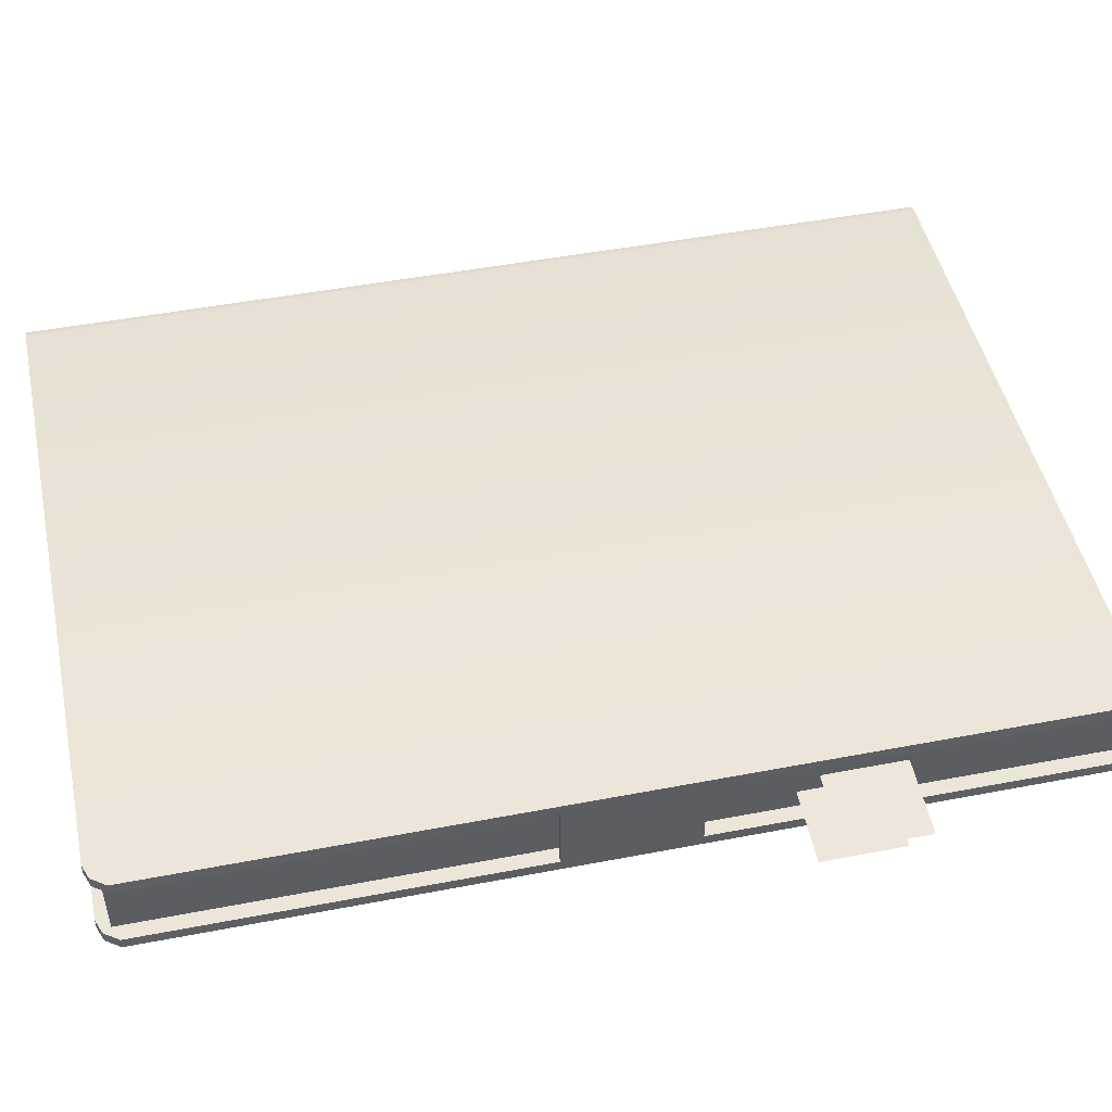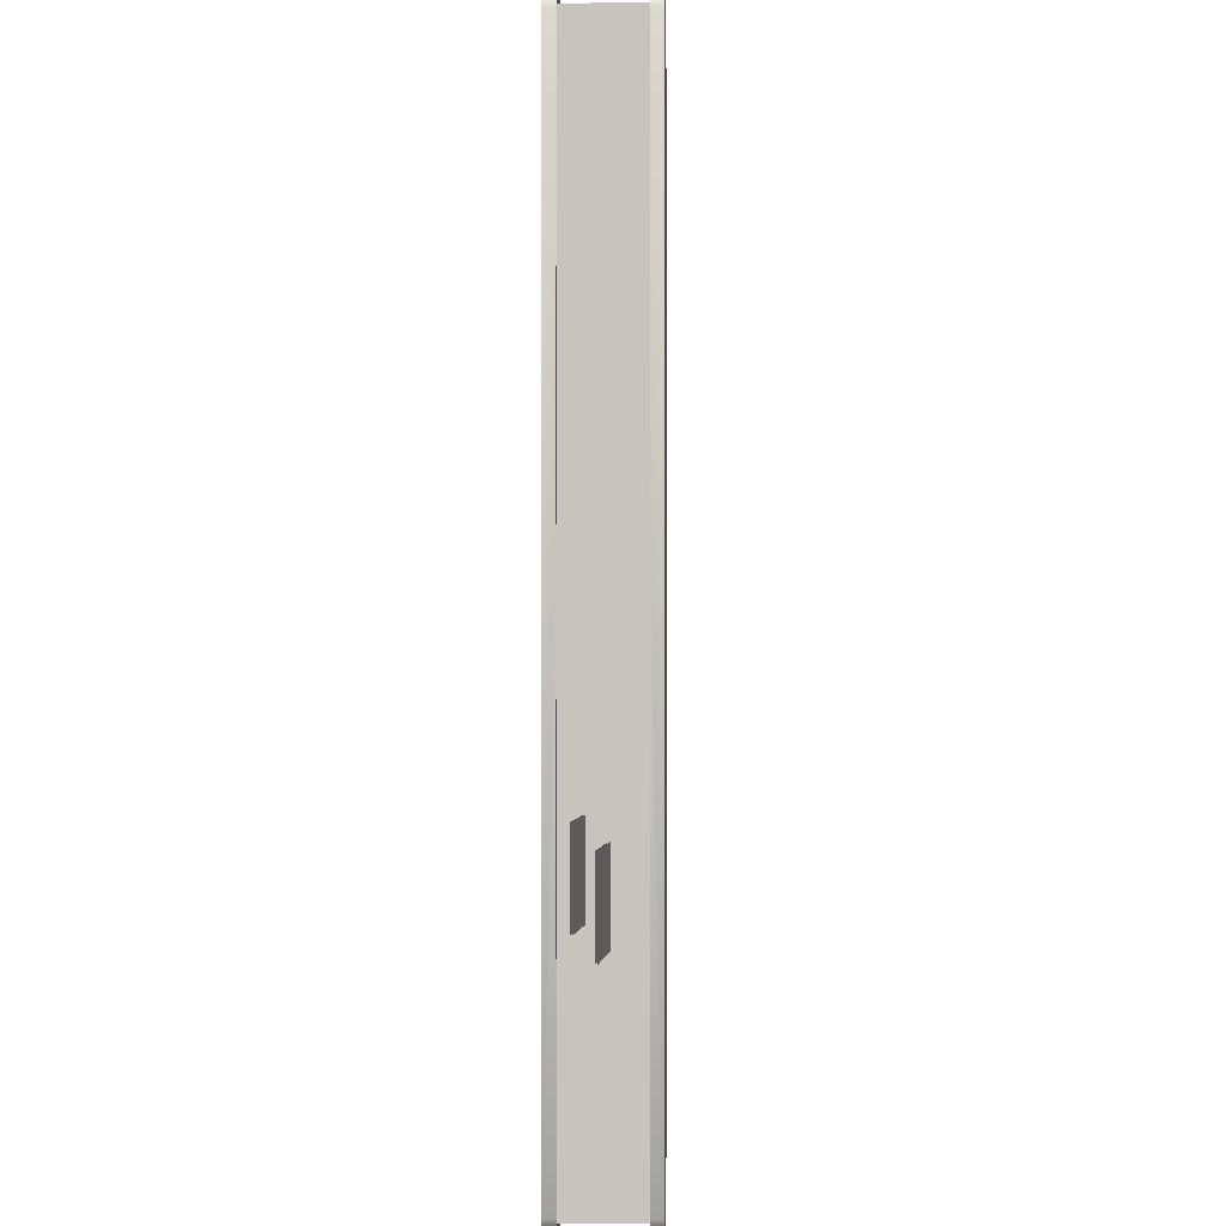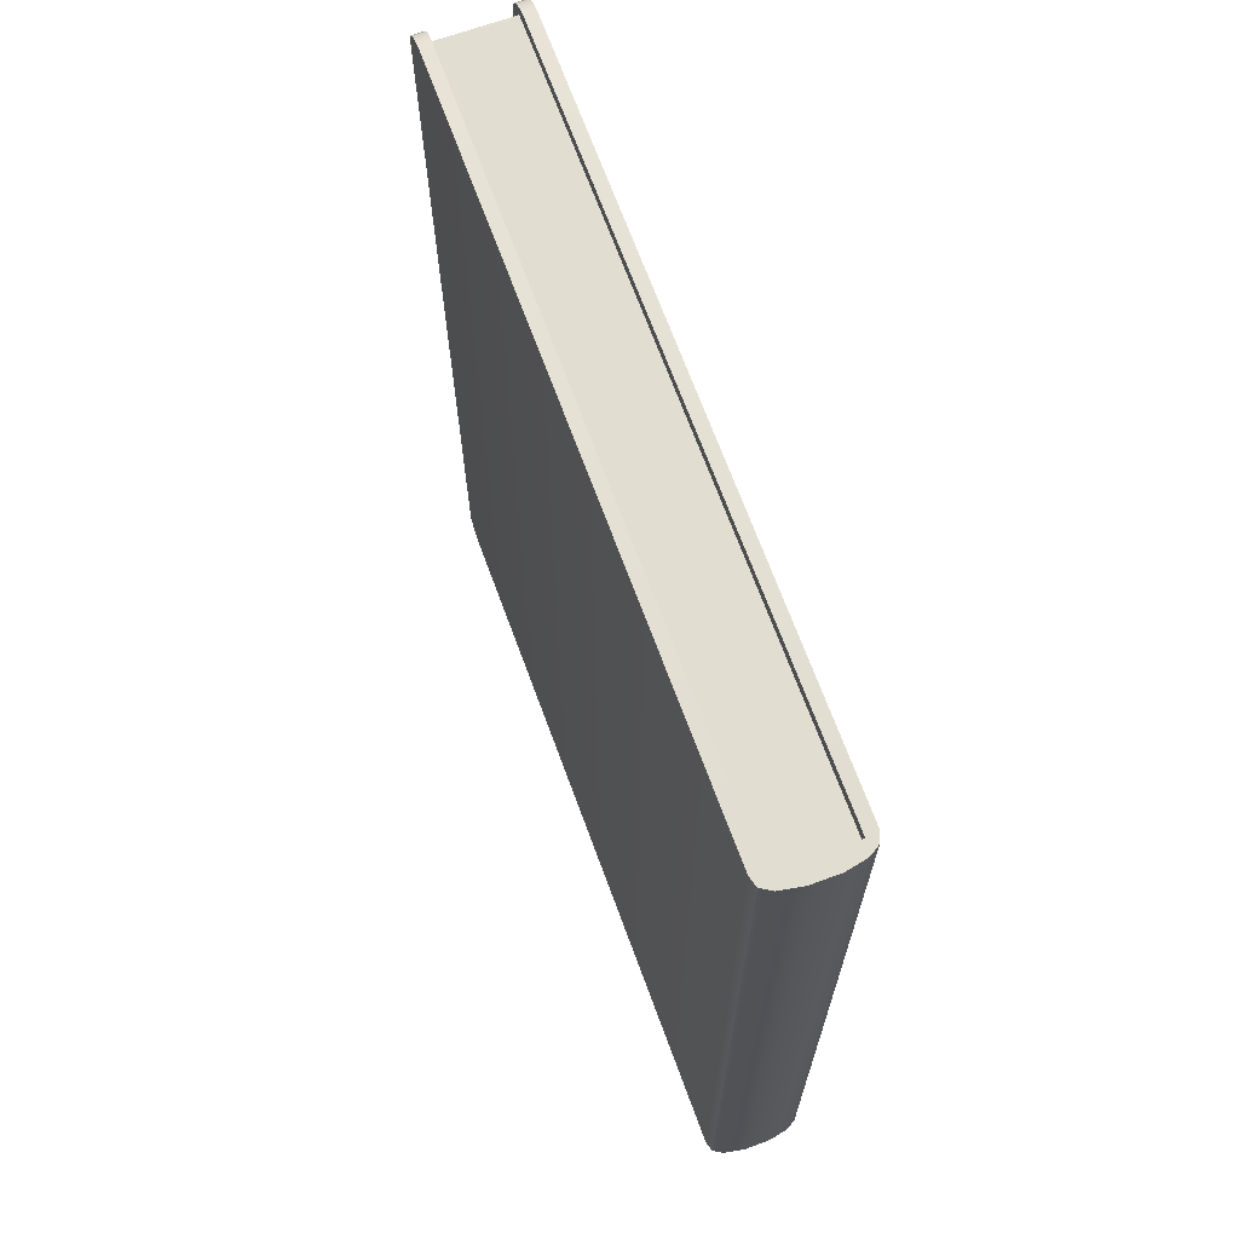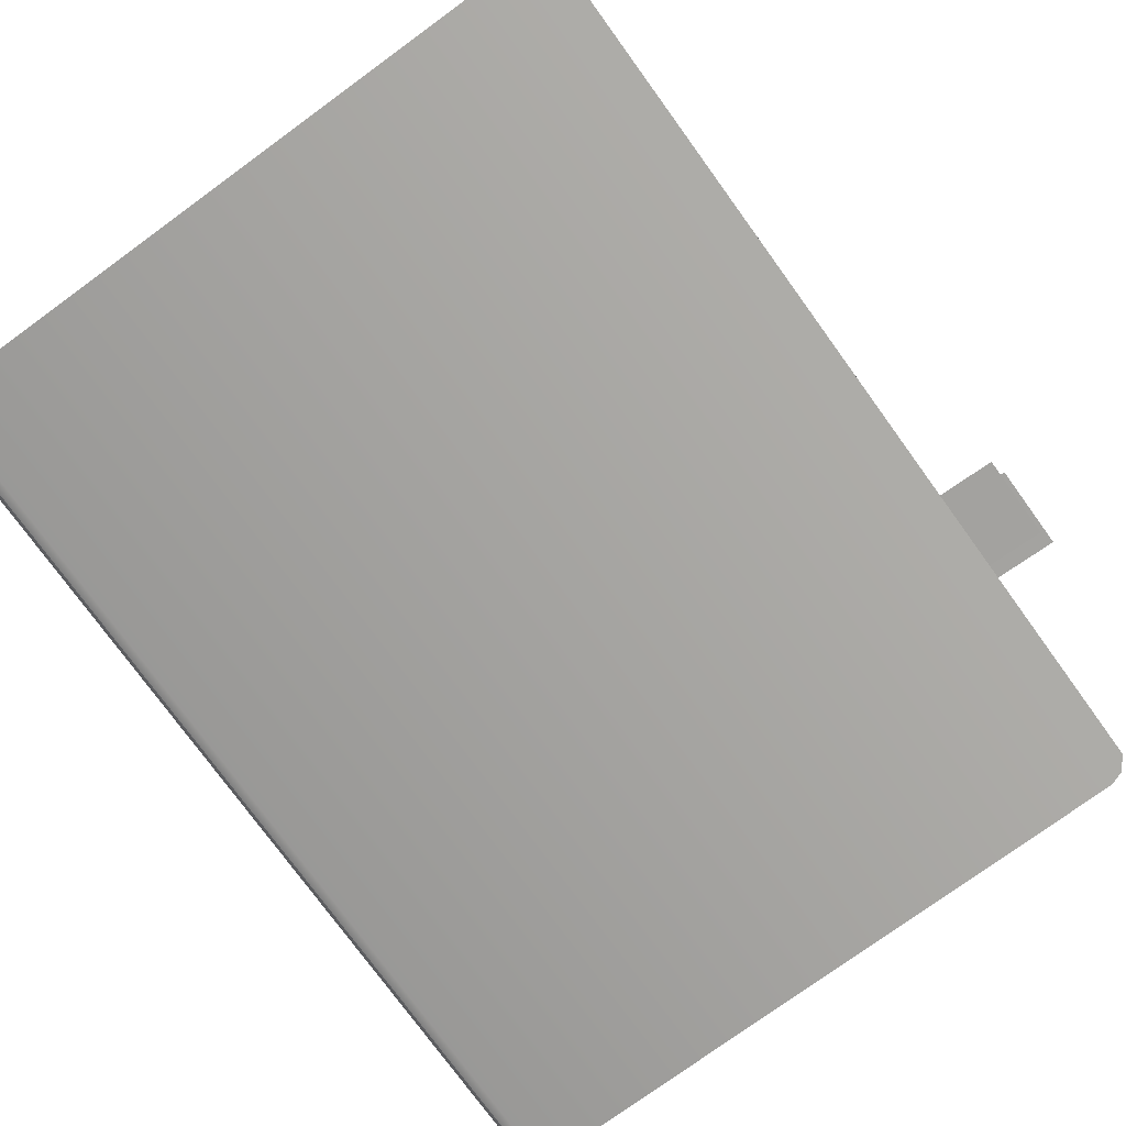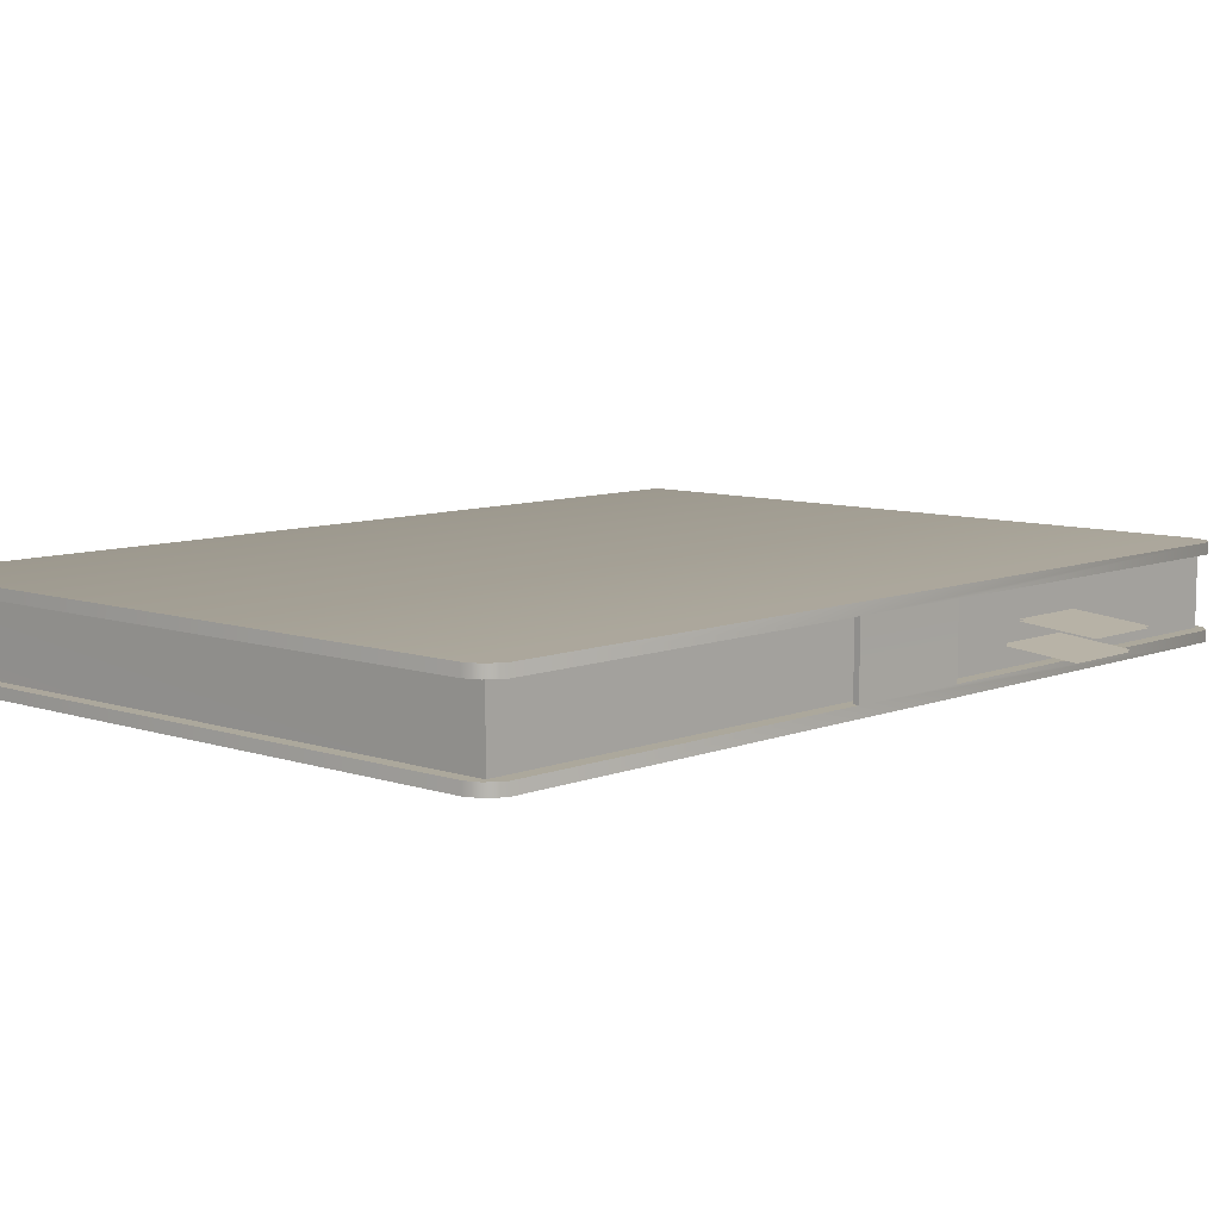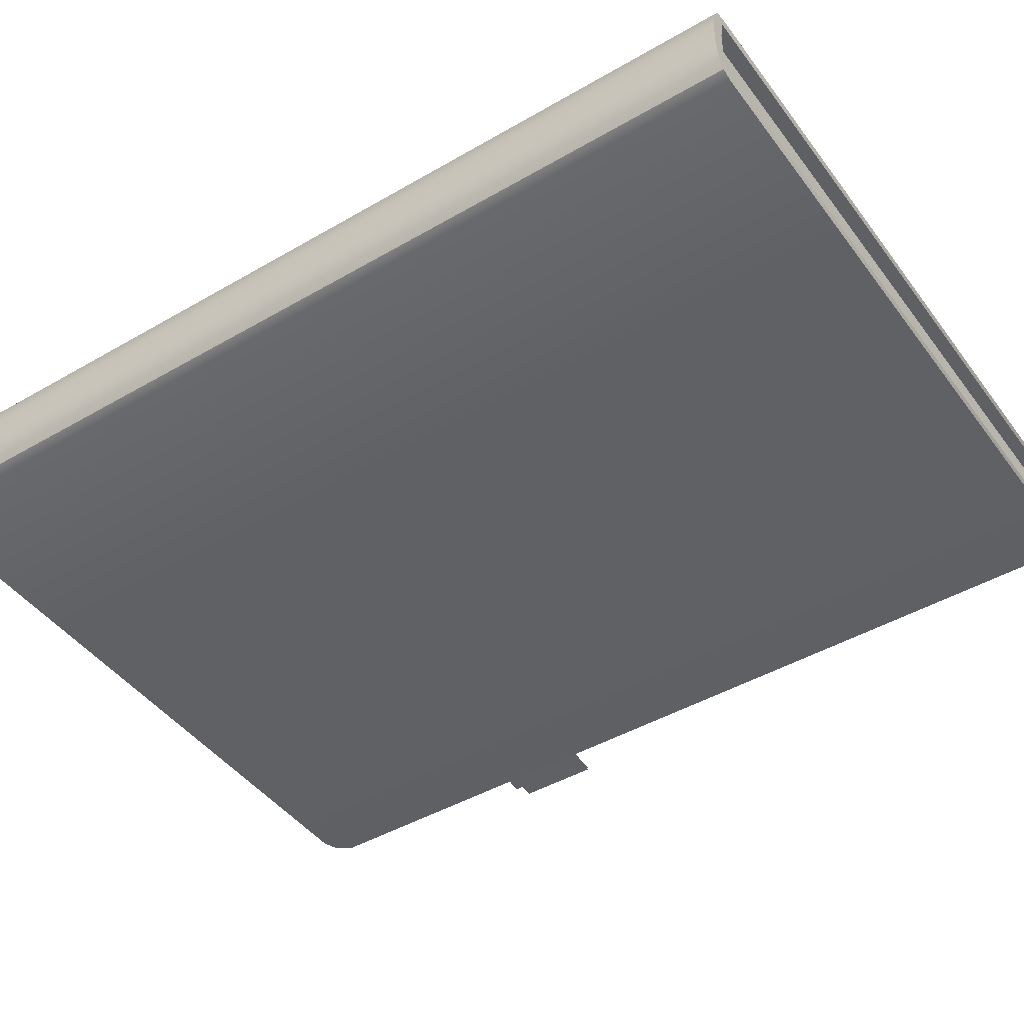
<metadata>
{"format":"obj","ext":"obj","renderer":"f3d","projection":"perspective","resolution":1024,"background":"white","views":[{"elev":47.6,"azim":77.8,"up":"+Y"},{"elev":-0.0,"azim":91.3,"up":"+Z"},{"elev":68.9,"azim":-110.2,"up":"+Z"},{"elev":-76.7,"azim":36.0,"up":"+Y"},{"elev":8.4,"azim":42.8,"up":"+Y"},{"elev":-44.7,"azim":-55.9,"up":"+Y"}]}
</metadata>
<code>
g MainCity_Prop_Gadgets_33
v 0.08193 0.02123 -0.1221
v 0.08193 0.02413 -0.1221
v 0.07808 0.02413 -0.1235
v 0.07808 0.02123 -0.1235
v -0.09667 0.02413 -0.1235
v -0.09727 0.02123 -0.1235
v -0.09918 0.0234 -0.1235
v -0.1007 0.02092 -0.1235
v -0.0983 0.0153 -0.1235
v -0.1018 0.01543 -0.1235
v -0.1018 0.008644 -0.1235
v -0.0983 0.008523 -0.1235
v -0.1007 0.003458 -0.1235
v -0.09727 0.002905 -0.1235
v -0.09918 0.0009762 -0.1235
v -0.09667 4.578e-06 -0.1235
v 0.07808 0.002905 -0.1235
v 0.07808 4.578e-06 -0.1235
v 0.08193 0.002905 -0.1221
v 0.08193 4.576e-06 -0.1221
v 0.08465 0.02413 -0.1184
v 0.08193 0.02413 -0.1221
v 0.08193 0.02123 -0.1221
v 0.08465 0.02123 -0.1184
v 0.08465 0.02122 -0.01675
v 0.08465 0.02122 0.01735
v 0.08465 0.02413 0.1184
v 0.08465 0.02123 0.1184
v 0.08193 0.02123 0.1221
v 0.08193 0.02413 0.1221
v 0.08465 0.02123 -0.1184
v 0.08311 0.02122 -0.01675
v 0.08465 0.02122 -0.01675
v 0.08193 0.02123 -0.1221
v 0.07808 0.02123 -0.01676
v 0.07808 0.02123 -0.1235
v -0.09727 0.02123 -0.01676
v -0.09727 0.02123 -0.1235
v -0.09727 0.02123 0.01733
v 0.07808 0.02123 0.01733
v 0.08311 0.02122 0.01735
v 0.07808 0.02123 0.1235
v -0.09727 0.02123 0.1235
v 0.08193 0.02123 0.1221
v 0.08465 0.02123 0.1184
v 0.08465 0.02122 0.01735
v -0.09727 0.02123 -0.01676
v -0.09727 0.02123 -0.1235
v -0.0983 0.0153 -0.1235
v -0.0983 0.0153 -0.01676
v -0.0983 0.008523 -0.1235
v -0.0983 0.0153 0.01733
v -0.09727 0.02123 0.01733
v -0.09727 0.02123 0.1235
v -0.0983 0.0153 0.1235
v -0.0983 0.008522 0.1235
v -0.0983 0.008522 0.01733
v -0.09727 0.002905 0.1235
v -0.09727 0.002905 0.01733
v -0.0983 0.008522 -0.01676
v -0.09727 0.002905 -0.1235
v -0.09727 0.002905 -0.01676
v -0.09918 0.0234 0.1235
v -0.1007 0.02092 -0.1235
v -0.09918 0.0234 -0.1235
v -0.1007 0.02092 0.1235
v -0.1018 0.01543 0.1235
v -0.1018 0.01543 -0.1235
v -0.1018 0.008644 0.1235
v -0.1018 0.008644 -0.1235
v -0.1007 0.003458 -0.1235
v -0.1007 0.003458 0.1235
v -0.09918 0.0009762 -0.1235
v -0.09918 0.0009761 0.1235
v -0.09667 0.02413 0.1235
v -0.09918 0.0234 0.1235
v -0.09918 0.0234 -0.1235
v -0.09667 0.02413 -0.1235
v 0.07808 0.02413 -0.1235
v 0.07808 0.02413 0.1235
v 0.08193 0.02413 0.1221
v 0.08193 0.02413 -0.1221
v 0.08465 0.02413 -0.1184
v 0.08465 0.02413 0.1184
v 0.08193 0.02123 0.1221
v 0.07808 0.02413 0.1235
v 0.08193 0.02413 0.1221
v 0.07808 0.02123 0.1235
v -0.09667 0.02413 0.1235
v -0.09727 0.02123 0.1235
v -0.09918 0.0234 0.1235
v -0.1007 0.02092 0.1235
v -0.0983 0.0153 0.1235
v -0.1018 0.01543 0.1235
v -0.0983 0.008522 0.1235
v -0.1018 0.008644 0.1235
v -0.1007 0.003458 0.1235
v -0.09727 0.002905 0.1235
v -0.09918 0.0009761 0.1235
v -0.09667 4.436e-06 0.1235
v 0.07808 0.002905 0.1235
v 0.07808 4.436e-06 0.1235
v 0.08193 0.002905 0.1221
v 0.08193 4.437e-06 0.1221
v 0.08465 4.575e-06 -0.1184
v 0.08193 0.002905 -0.1221
v 0.08193 4.576e-06 -0.1221
v 0.08465 0.002905 -0.1184
v 0.0846 0.002861 -0.01677
v 0.0846 0.002861 0.01731
v 0.08465 4.439e-06 0.1184
v 0.08465 0.002905 0.1184
v 0.08193 0.002905 0.1221
v 0.08193 4.437e-06 0.1221
v 0.08311 0.002872 -0.01678
v 0.08465 0.002905 -0.1184
v 0.0846 0.002861 -0.01677
v 0.08193 0.002905 -0.1221
v 0.07808 0.002905 -0.01676
v 0.07808 0.002905 -0.1235
v 0.08311 0.002872 0.01731
v -0.09727 0.002905 -0.01676
v -0.09727 0.002905 -0.1235
v 0.07808 0.002905 0.01733
v -0.09727 0.002905 0.01733
v -0.09727 0.002905 0.1235
v 0.07808 0.002905 0.1235
v 0.08193 0.002905 0.1221
v 0.08465 0.002905 0.1184
v 0.0846 0.002861 0.01731
v -0.09918 0.0009761 0.1235
v -0.09667 4.578e-06 -0.1235
v -0.09918 0.0009762 -0.1235
v -0.09667 4.436e-06 0.1235
v 0.07808 4.436e-06 0.1235
v 0.07808 4.578e-06 -0.1235
v 0.08193 4.437e-06 0.1221
v 0.08193 4.576e-06 -0.1221
v 0.08465 4.575e-06 -0.1184
v 0.08465 4.439e-06 0.1184
v 0.08465 0.02122 0.01735
v 0.08465 0.02122 -0.01675
v 0.0846 0.002861 -0.01677
v 0.0846 0.002861 0.01731
v 0.08311 0.002872 -0.01678
v 0.0846 0.002861 -0.01677
v 0.08465 0.02122 -0.01675
v 0.08311 0.02122 -0.01675
v 0.08311 0.02122 0.01735
v 0.08465 0.02122 0.01735
v 0.0846 0.002861 0.01731
v 0.08311 0.002872 0.01731
v 0.08311 0.002872 0.01731
v 0.08311 0.002872 -0.01678
v 0.08311 0.02122 -0.01675
v 0.08311 0.02122 0.01735
v 0.1007 0.01146 -0.04507
v 0.08018 0.01338 -0.04507
v 0.08018 0.01338 -0.06668
v 0.1007 0.01146 -0.06668
v 0.08018 0.01291 -0.04507
v 0.1007 0.01099 -0.04507
v 0.1007 0.01099 -0.06668
v 0.08018 0.01291 -0.06668
v 0.09947 0.006603 -0.03976
v 0.08018 0.008528 -0.03976
v 0.08018 0.008528 -0.06136
v 0.09947 0.006603 -0.06136
v 0.08018 0.008055 -0.03976
v 0.09947 0.006126 -0.03976
v 0.09947 0.006126 -0.06136
v 0.08018 0.008055 -0.06136
v -0.0975 0.002839 -0.1201
v 0.0807 0.002839 -0.1201
v -0.09911 0.01205 -0.1201
v -0.0975 0.02204 -0.1201
v 0.0808 0.02204 -0.1201
v -0.0975 0.02204 0.12
v 0.08081 0.02204 0.1202
v 0.0807 0.002838 0.12
v -0.09911 0.0121 0.12
v -0.0975 0.002838 0.12
v 0.08081 0.02204 0.1202
v 0.0808 0.02204 -0.1201
v 0.0807 0.002839 -0.1201
v 0.0807 0.002838 0.12
g MainCity_Prop_Gadgets_33_0
f 3 2 1
f 4 3 1
f 3 4 5
f 4 6 5
f 6 7 5
f 6 8 7
f 8 6 9
f 10 8 9
f 11 10 9
f 12 11 9
f 13 11 12
f 14 13 12
f 13 14 15
f 15 14 16
f 14 17 16
f 17 18 16
f 18 17 19
f 20 18 19
f 23 22 21
f 24 23 21
f 21 25 24
f 26 25 21
f 27 26 21
f 28 26 27
f 29 28 27
f 30 29 27
f 33 32 31
f 32 34 31
f 32 35 34
f 35 36 34
f 35 37 36
f 37 38 36
f 39 37 35
f 40 35 32
f 40 39 35
f 41 40 32
f 39 40 42
f 43 39 42
f 42 40 44
f 40 41 44
f 44 41 45
f 41 46 45
f 49 48 47
f 50 49 47
f 49 50 51
f 52 50 47
f 53 52 47
f 52 53 54
f 55 52 54
f 52 55 56
f 57 52 56
f 50 52 57
f 57 56 58
f 59 57 58
f 50 60 51
f 60 50 57
f 60 57 59
f 51 60 61
f 62 60 59
f 60 62 61
f 65 64 63
f 64 66 63
f 66 64 67
f 64 68 67
f 67 68 69
f 68 70 69
f 70 71 69
f 71 72 69
f 71 73 72
f 73 74 72
f 77 76 75
f 78 77 75
f 78 75 79
f 75 80 79
f 79 80 81
f 82 79 81
f 83 82 81
f 84 83 81
f 87 86 85
f 86 88 85
f 88 86 89
f 90 88 89
f 91 90 89
f 92 90 91
f 93 90 92
f 94 93 92
f 95 93 94
f 96 95 94
f 95 96 97
f 98 95 97
f 98 97 99
f 98 99 100
f 101 98 100
f 102 101 100
f 101 102 103
f 102 104 103
f 107 106 105
f 106 108 105
f 109 105 108
f 105 109 110
f 111 105 110
f 112 111 110
f 112 113 111
f 113 114 111
f 117 116 115
f 116 118 115
f 115 118 119
f 118 120 119
f 121 115 119
f 119 120 122
f 120 123 122
f 124 119 122
f 124 121 119
f 125 124 122
f 124 125 126
f 127 124 126
f 127 128 124
f 128 121 124
f 128 129 121
f 129 130 121
f 133 132 131
f 132 134 131
f 134 132 135
f 132 136 135
f 135 136 137
f 136 138 137
f 137 138 139
f 140 137 139
f 143 142 141
f 144 143 141
f 147 146 145
f 148 147 145
f 151 150 149
f 152 151 149
f 155 154 153
f 156 155 153
f 159 158 157
f 160 159 157
f 163 162 161
f 164 163 161
f 167 166 165
f 168 167 165
f 171 170 169
f 172 171 169
f 175 174 173
f 174 175 176
f 177 174 176
f 180 179 178
f 181 180 178
f 182 180 181
f 185 184 183
f 186 185 183

</code>
